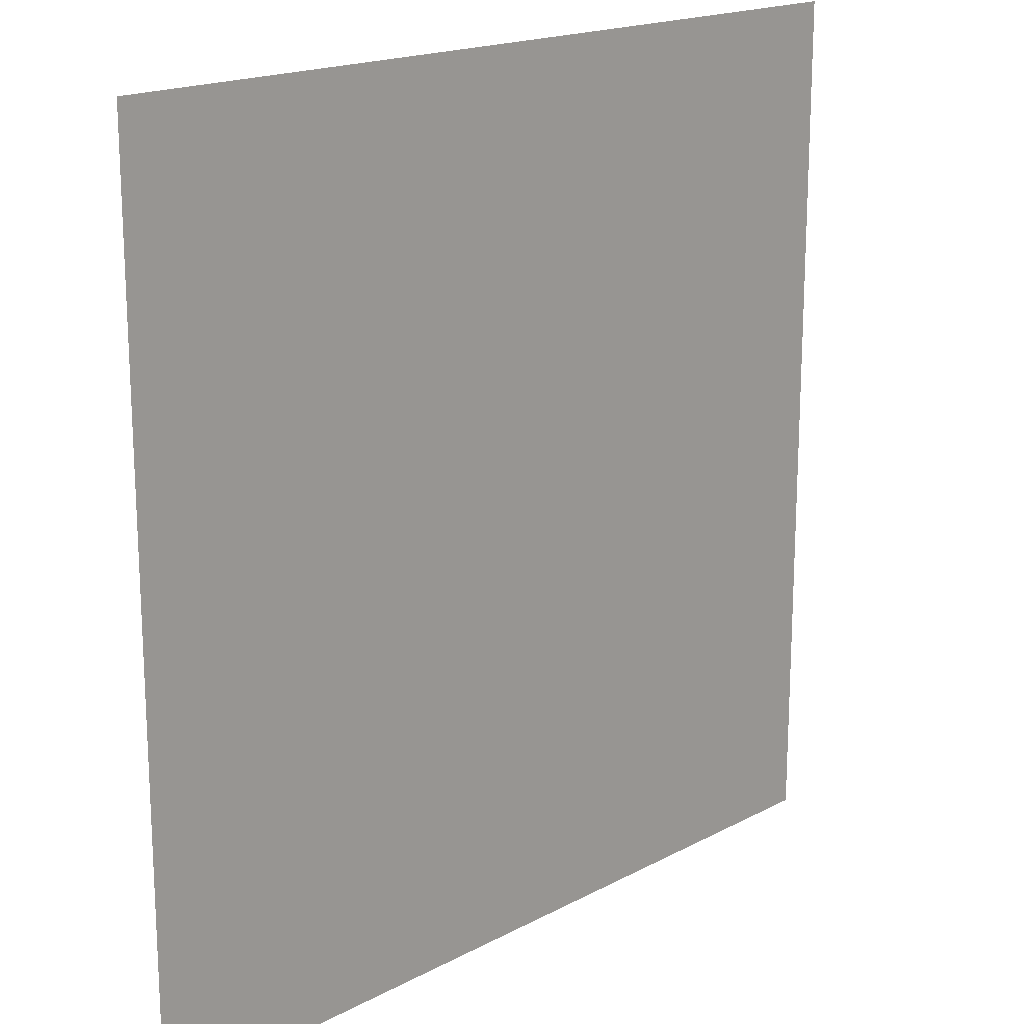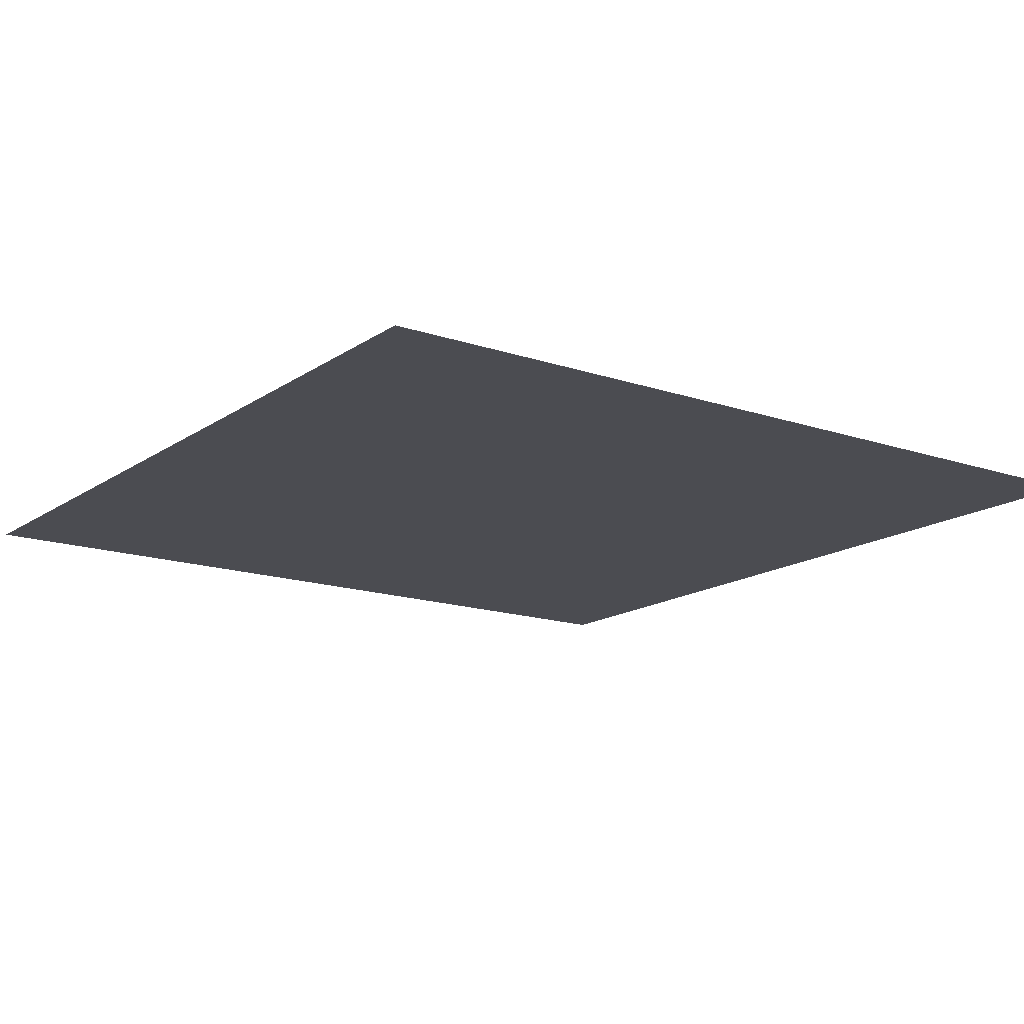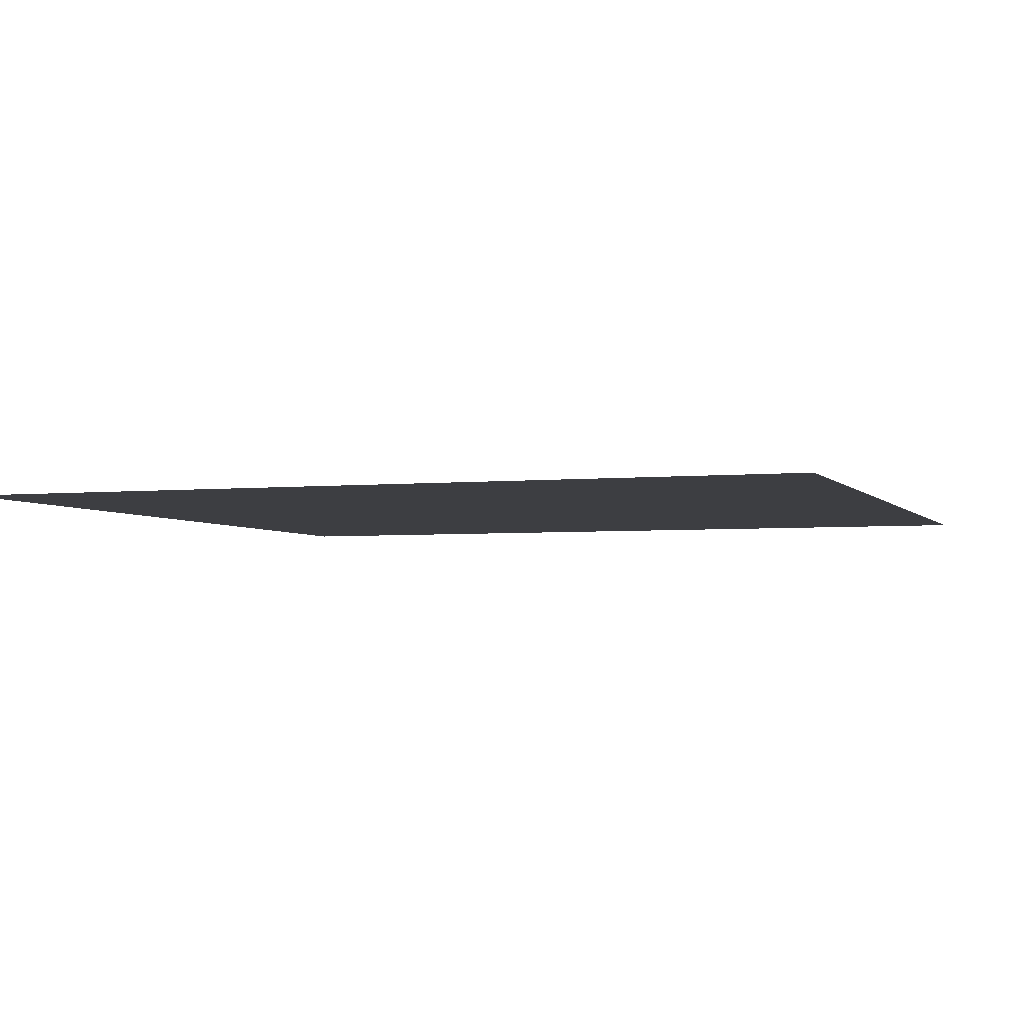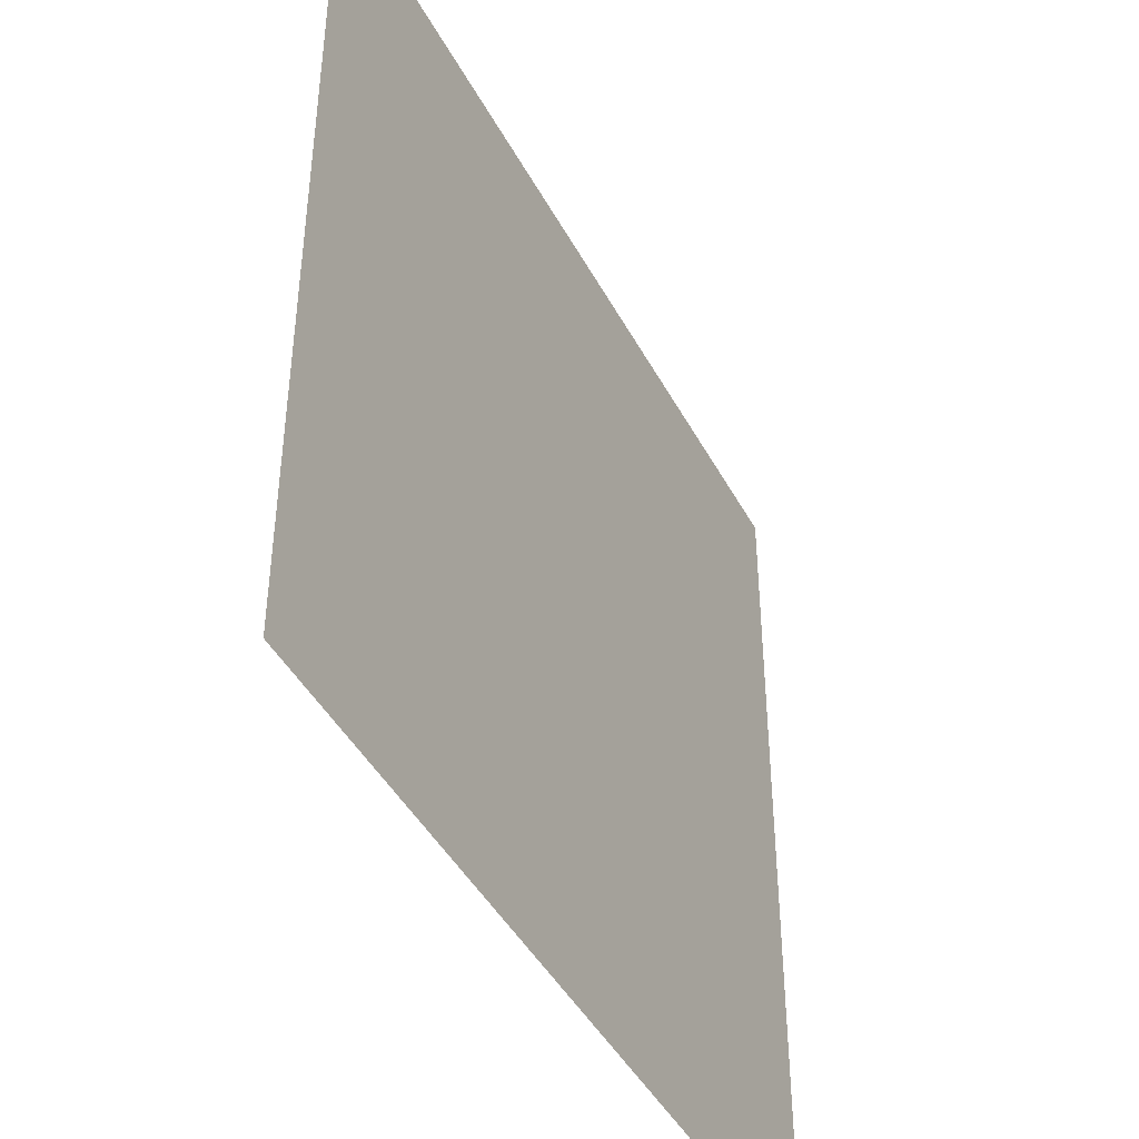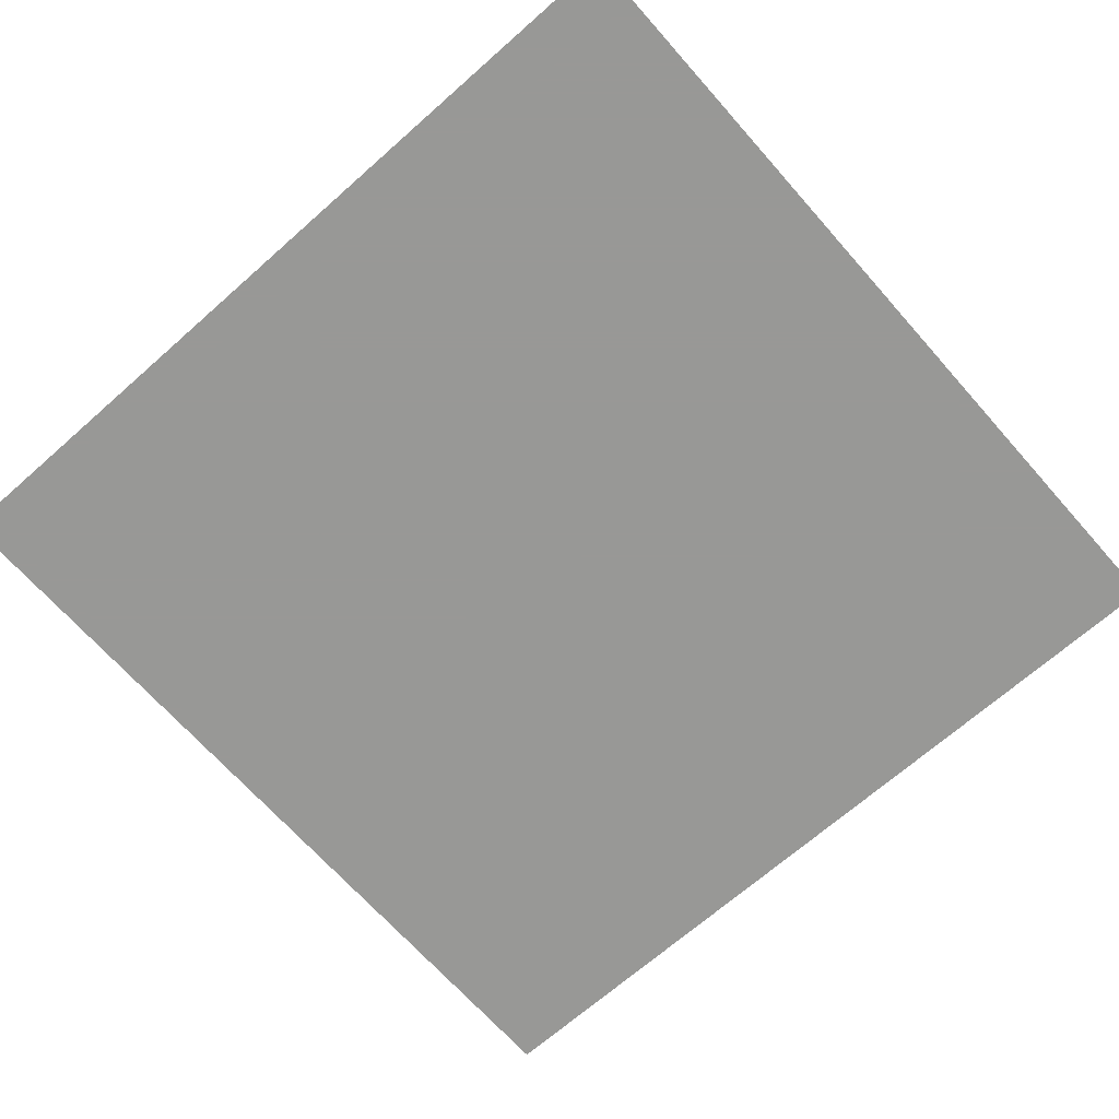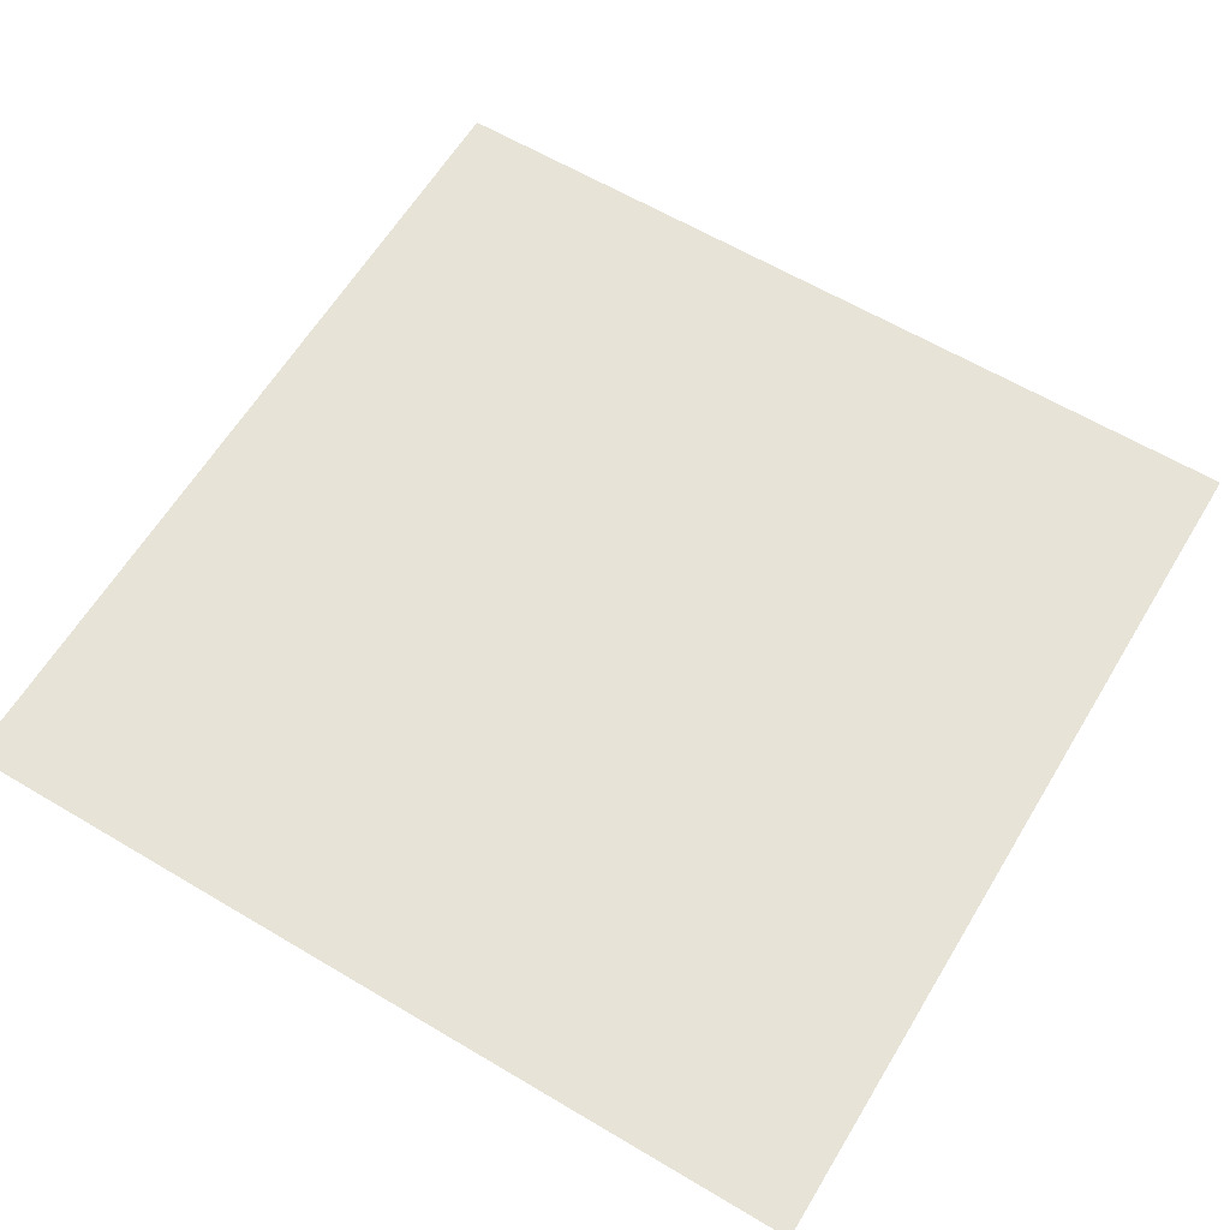
<metadata>
{"format":"obj","ext":"obj","renderer":"f3d","projection":"perspective","resolution":1024,"background":"white","views":[{"elev":17.9,"azim":-46.0,"up":"+Y"},{"elev":-15.5,"azim":-35.5,"up":"+Z"},{"elev":-3.6,"azim":-70.7,"up":"+Z"},{"elev":-43.9,"azim":-63.5,"up":"+Y"},{"elev":-68.5,"azim":-138.5,"up":"+Z"},{"elev":62.1,"azim":31.1,"up":"+Z"}]}
</metadata>
<code>
o Cube
v  1 -1 0.01493
v  1  1 0.01493
v -1 -1 0.01493
v -1  1 0.01493
f 1 3 2
f 2 3 4

</code>
